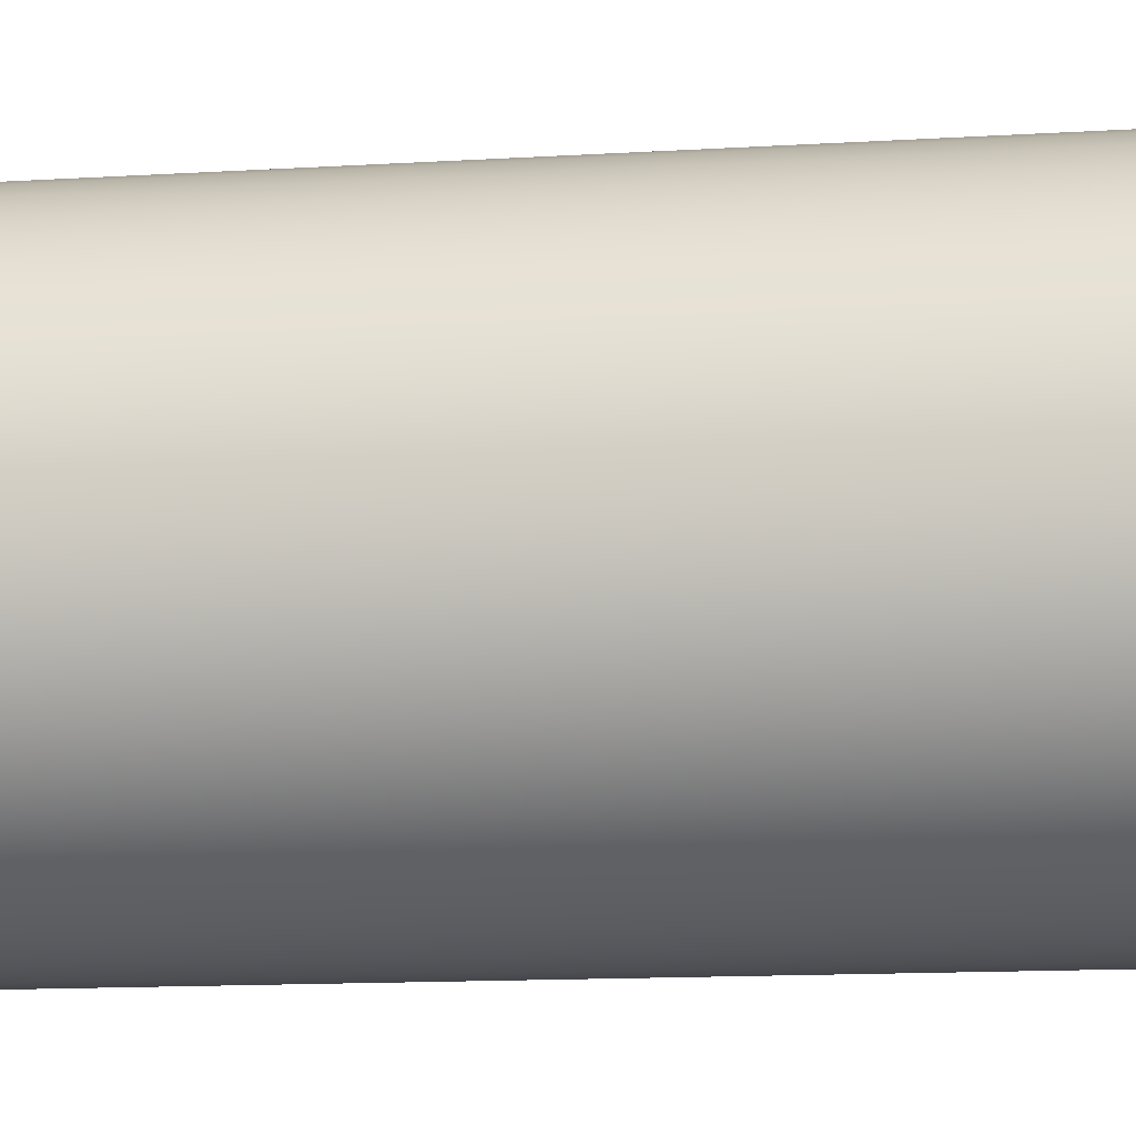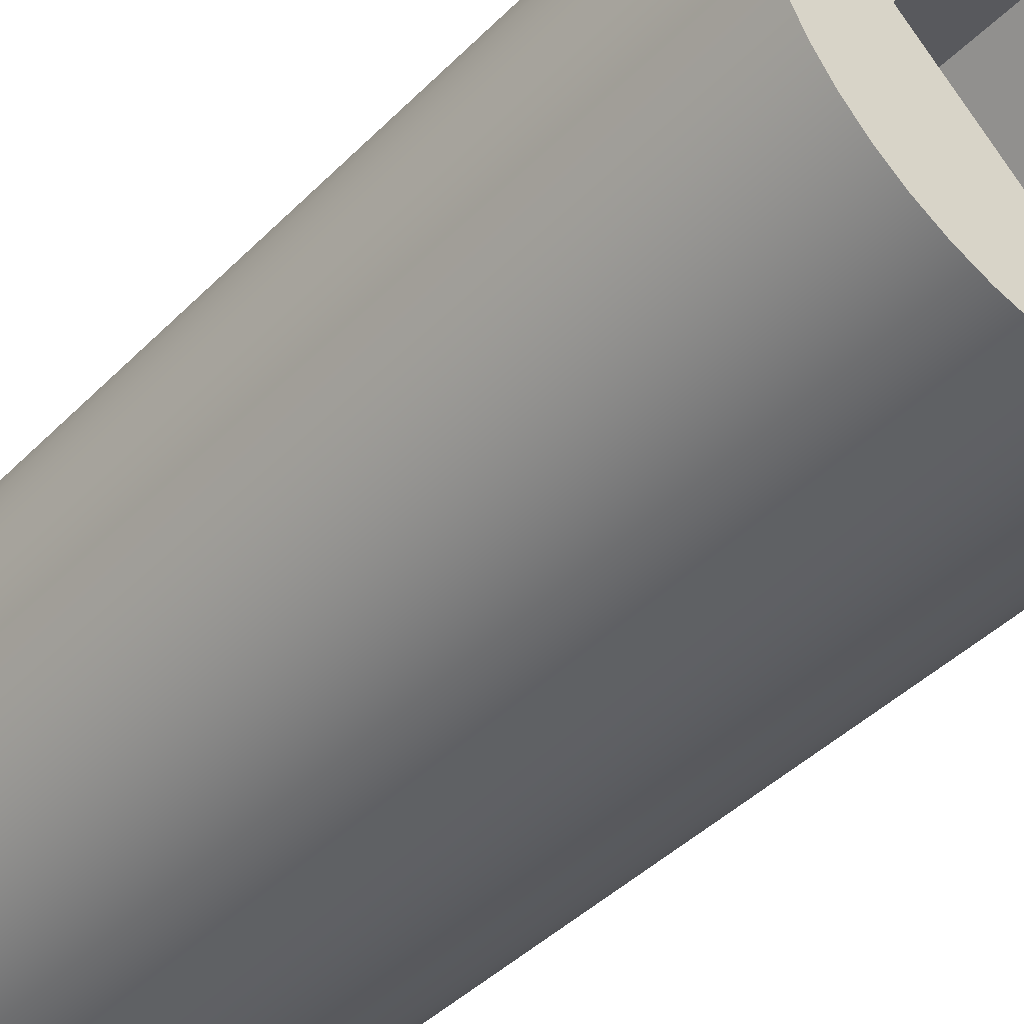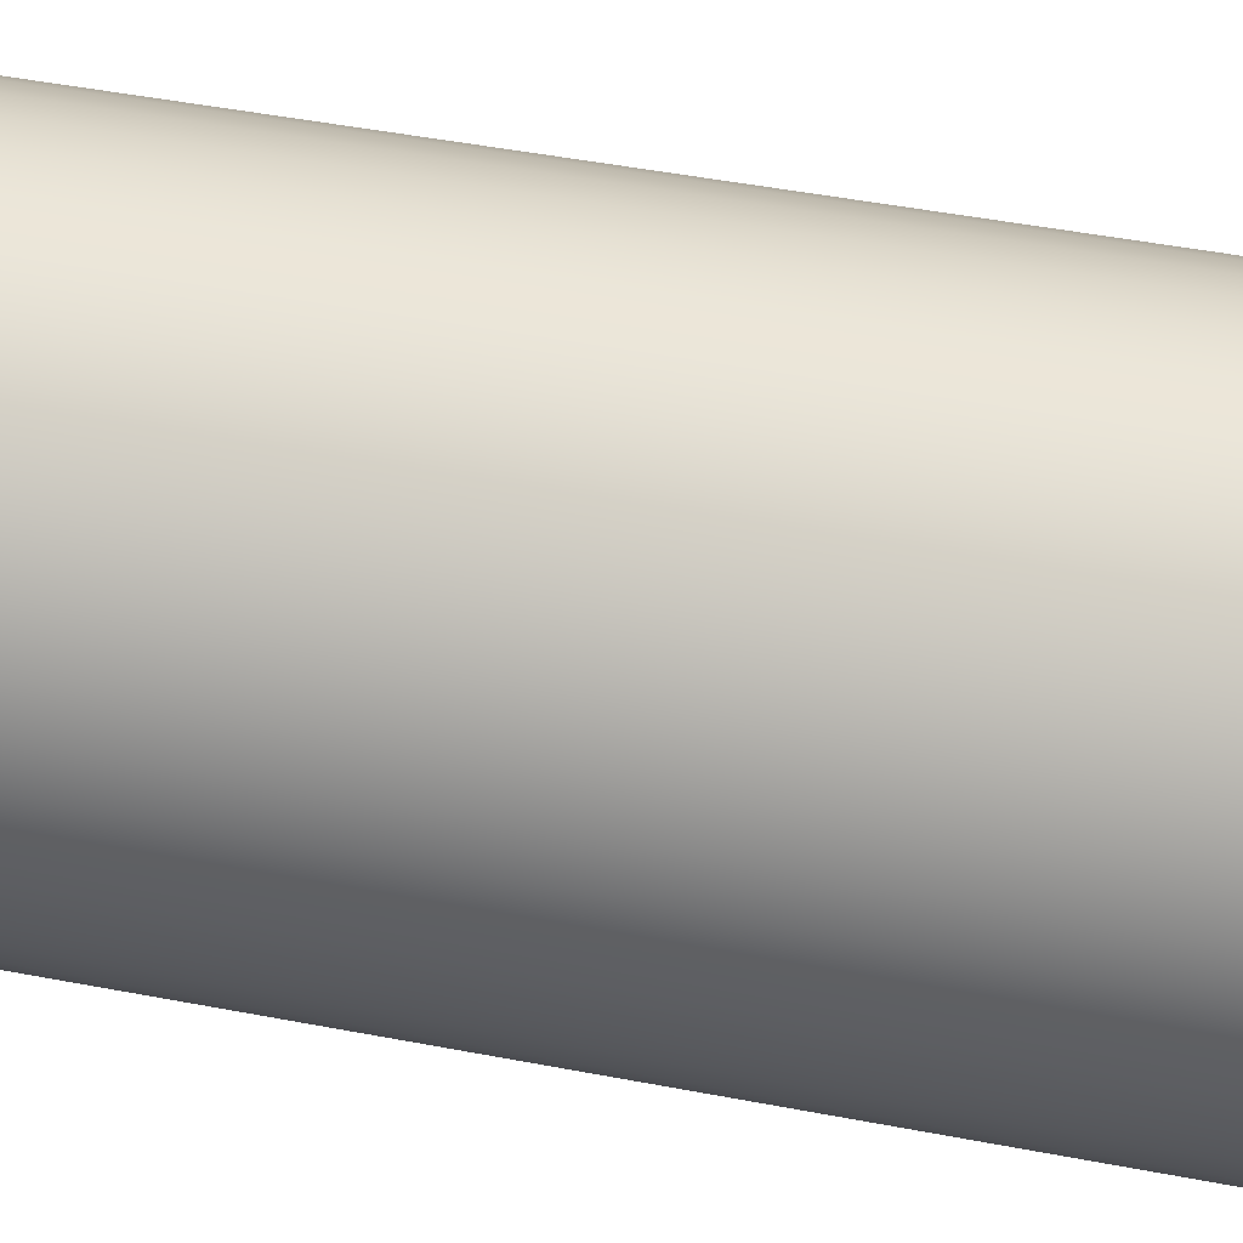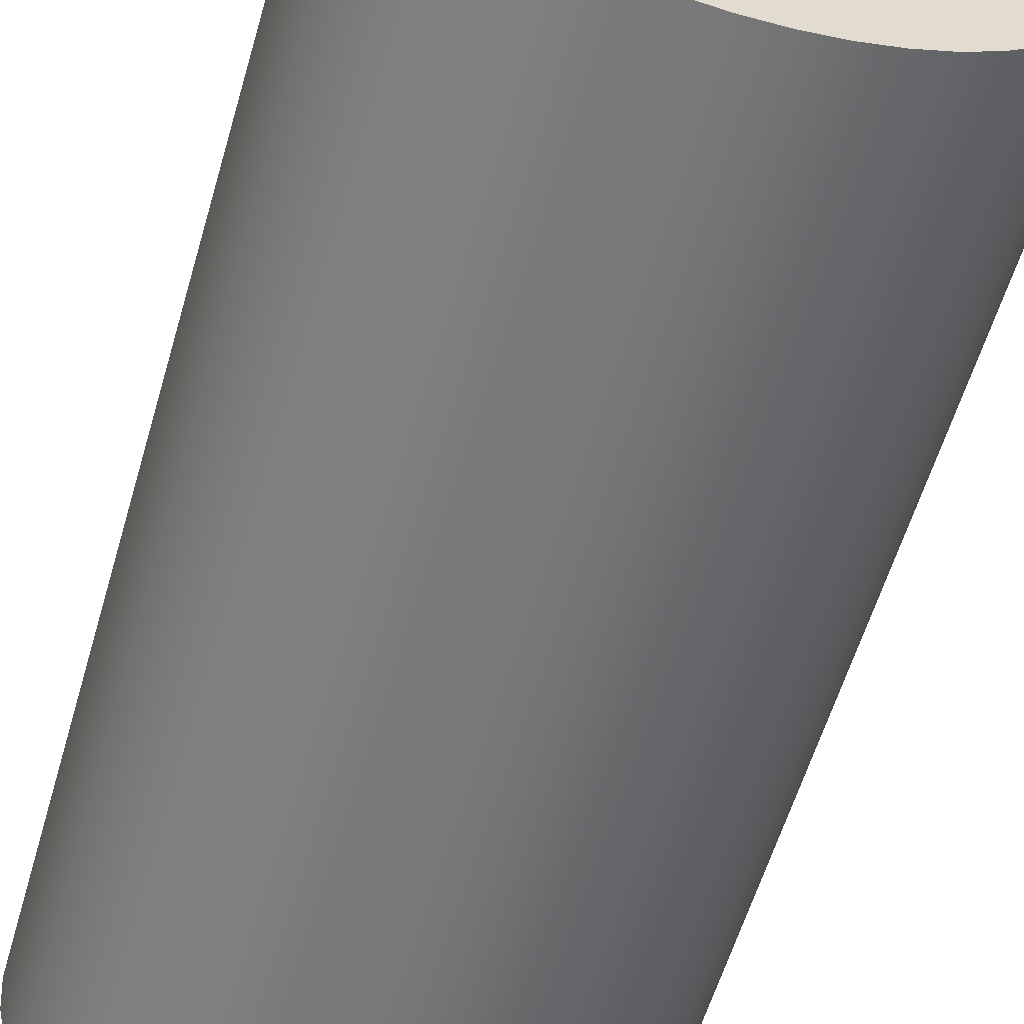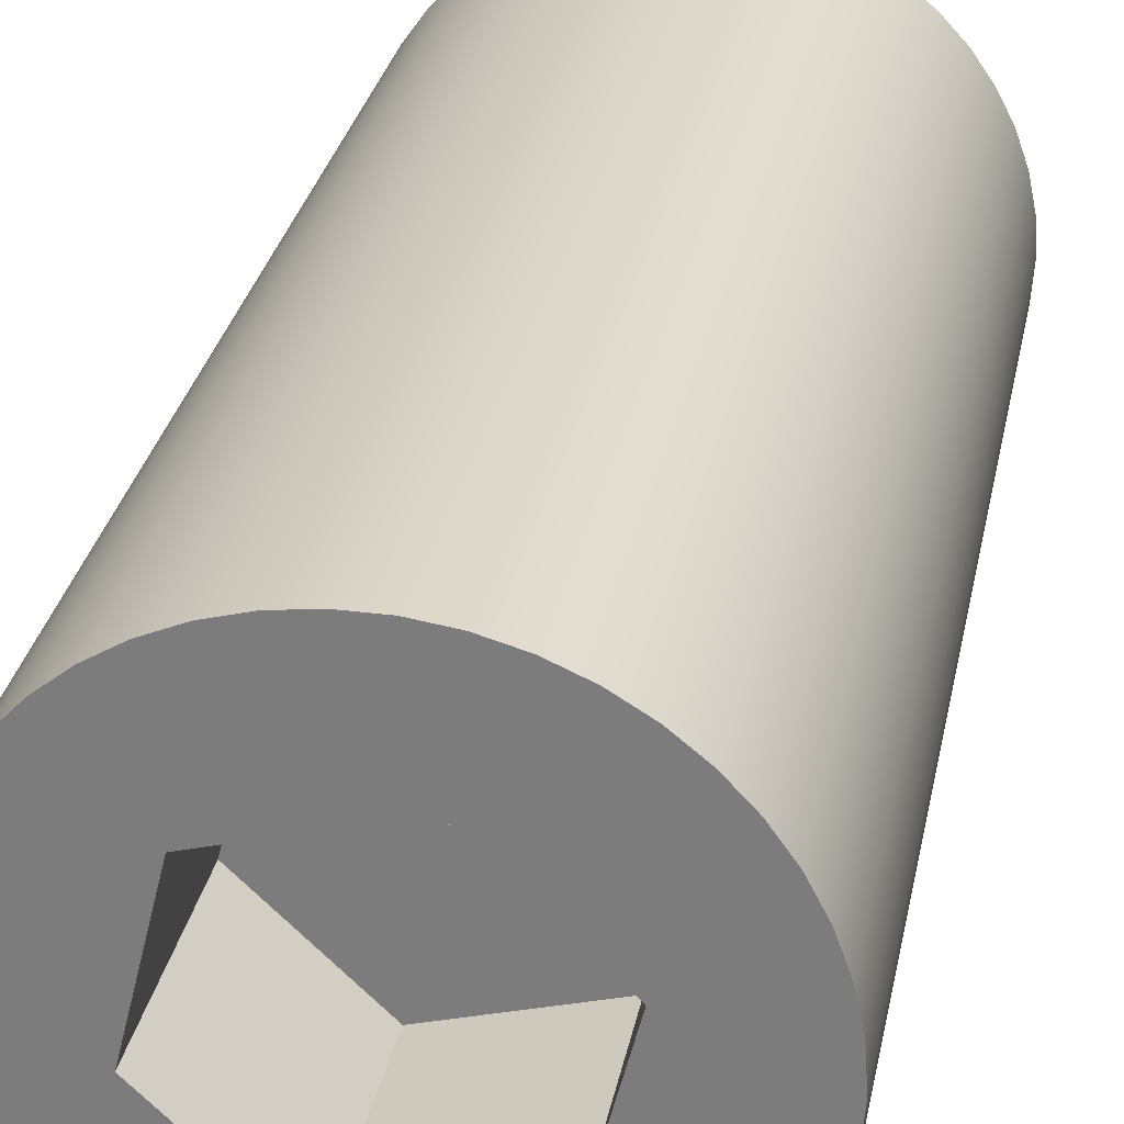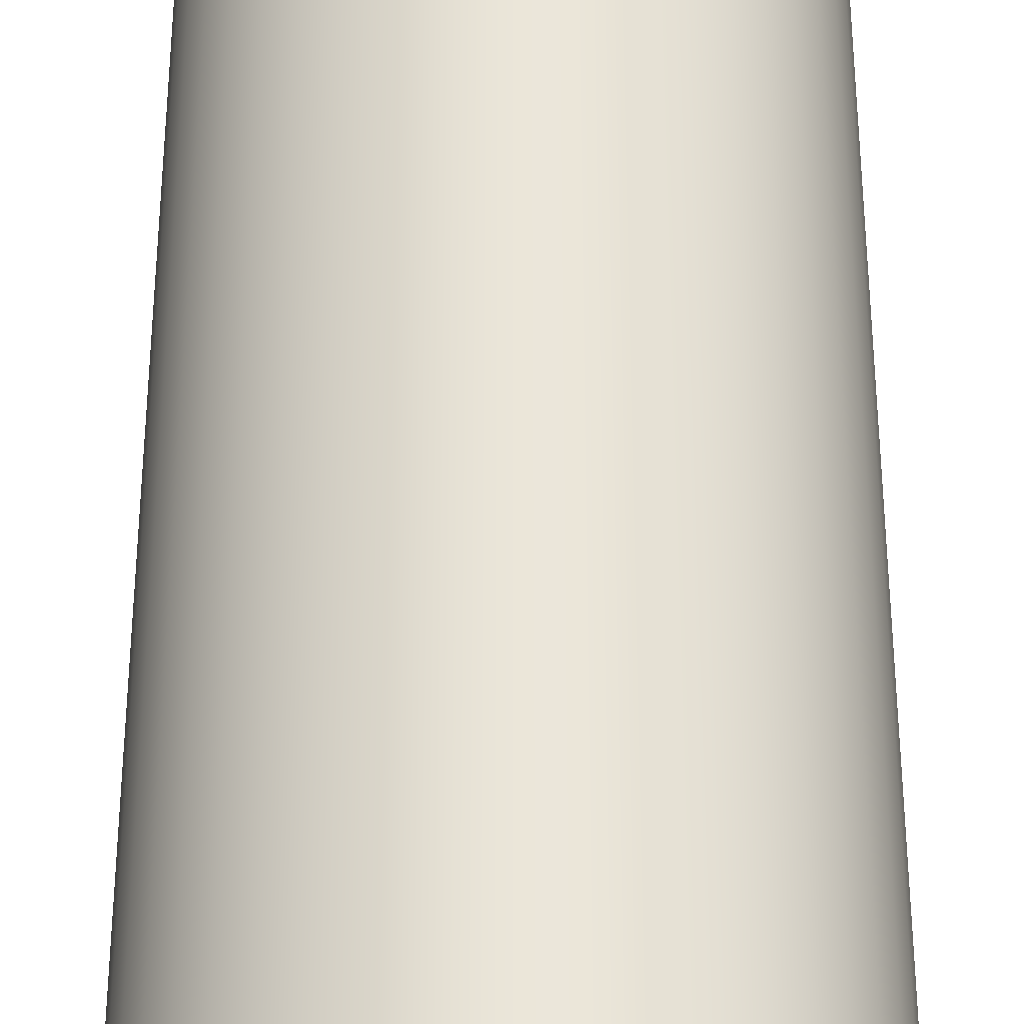
<metadata>
{"format":"obj","ext":"obj","renderer":"f3d","projection":"perspective","resolution":1024,"background":"white","views":[{"elev":-13.6,"azim":97.8,"up":"+Z"},{"elev":-42.7,"azim":139.7,"up":"+Z"},{"elev":48.9,"azim":102.0,"up":"+Z"},{"elev":-56.8,"azim":-15.9,"up":"+Z"},{"elev":29.4,"azim":-169.1,"up":"+Z"},{"elev":57.8,"azim":-0.0,"up":"+Z"}]}
</metadata>
<code>
v 0.03454 1 -0.1401
v -0.1041 1 -0.09998
v -0.1041 0.8 -0.09998
v 0.03454 0.8 -0.1401
v -0.1041 1 -0.09998
v -0.1386 1 0.04016
v -0.1386 0.8 0.04016
v -0.1041 0.8 -0.09998
v -0.1386 1 0.04016
v -0.03454 1 0.1401
v -0.03454 0.8 0.1401
v -0.1386 0.8 0.04016
v -0.03454 1 0.1401
v 0.1041 1 0.09998
v 0.1041 0.8 0.09998
v -0.03454 0.8 0.1401
v 0.1041 1 0.09998
v 0.1386 1 -0.04016
v 0.1386 0.8 -0.04016
v 0.1041 0.8 0.09998
v 0.1386 1 -0.04016
v 0.03454 1 -0.1401
v 0.03454 0.8 -0.1401
v 0.1386 0.8 -0.04016
v 0.1386 0.8 -0.04016
v 0.03454 0.8 -0.1401
v -0.1041 0.8 -0.09998
v -0.1386 0.8 0.04016
v -0.03454 0.8 0.1401
v 0.1041 0.8 0.09998
v -0.25 1 3.062e-17
v -0.2477 1 -0.03404
v -0.2407 1 -0.06745
v -0.2293 1 -0.0996
v -0.2136 1 -0.1299
v -0.1939 1 -0.1578
v -0.1706 1 -0.1827
v -0.1442 1 -0.2042
v -0.115 1 -0.222
v -0.08372 1 -0.2356
v -0.05086 1 -0.2448
v -0.01706 1 -0.2494
v 0.01706 1 -0.2494
v 0.05086 1 -0.2448
v 0.08372 1 -0.2356
v 0.115 1 -0.222
v 0.1442 1 -0.2042
v 0.1706 1 -0.1827
v 0.1939 1 -0.1578
v 0.2136 1 -0.1299
v 0.2293 1 -0.0996
v 0.2407 1 -0.06745
v 0.2477 1 -0.03404
v 0.25 1 0
v 0.2477 1 0.03404
v 0.2407 1 0.06745
v 0.2293 1 0.0996
v 0.2136 1 0.1299
v 0.1939 1 0.1578
v 0.1706 1 0.1827
v 0.1442 1 0.2042
v 0.115 1 0.222
v 0.08372 1 0.2356
v 0.05086 1 0.2448
v 0.01706 1 0.2494
v -0.01706 1 0.2494
v -0.05086 1 0.2448
v -0.08372 1 0.2356
v -0.115 1 0.222
v -0.1442 1 0.2042
v -0.1706 1 0.1827
v -0.1939 1 0.1578
v -0.2136 1 0.1299
v -0.2293 1 0.0996
v -0.2407 1 0.06745
v -0.2477 1 0.03404
v -0.25 0 3.062e-17
v -0.2477 0 0.03404
v -0.2407 0 0.06745
v -0.2293 0 0.0996
v -0.2136 0 0.1299
v -0.1939 0 0.1578
v -0.1706 0 0.1827
v -0.1442 0 0.2042
v -0.115 0 0.222
v -0.08372 0 0.2356
v -0.05086 0 0.2448
v -0.01706 0 0.2494
v 0.01706 0 0.2494
v 0.05086 0 0.2448
v 0.08372 0 0.2356
v 0.115 0 0.222
v 0.1442 0 0.2042
v 0.1706 0 0.1827
v 0.1939 0 0.1578
v 0.2136 0 0.1299
v 0.2293 0 0.0996
v 0.2407 0 0.06745
v 0.2477 0 0.03404
v 0.25 0 0
v 0.2477 0 -0.03404
v 0.2407 0 -0.06745
v 0.2293 0 -0.0996
v 0.2136 0 -0.1299
v 0.1939 0 -0.1578
v 0.1706 0 -0.1827
v 0.1442 0 -0.2042
v 0.115 0 -0.222
v 0.08372 0 -0.2356
v 0.05086 0 -0.2448
v 0.01706 0 -0.2494
v -0.01706 0 -0.2494
v -0.05086 0 -0.2448
v -0.08372 0 -0.2356
v -0.115 0 -0.222
v -0.1442 0 -0.2042
v -0.1706 0 -0.1827
v -0.1939 0 -0.1578
v -0.2136 0 -0.1299
v -0.2293 0 -0.0996
v -0.2407 0 -0.06745
v -0.2477 0 -0.03404
v -0.25 0 3.062e-17
v -0.25 1 3.062e-17
v -0.1041 1 -0.09998
v 0.03454 1 -0.1401
v 0.1386 1 -0.04016
v 0.1041 1 0.09998
v -0.03454 1 0.1401
v -0.1386 1 0.04016
v -0.25 1 3.062e-17
v -0.2477 1 0.03404
v -0.2407 1 0.06745
v -0.2293 1 0.0996
v -0.2136 1 0.1299
v -0.1939 1 0.1578
v -0.1706 1 0.1827
v -0.1442 1 0.2042
v -0.115 1 0.222
v -0.08372 1 0.2356
v -0.05086 1 0.2448
v -0.01706 1 0.2494
v 0.01706 1 0.2494
v 0.05086 1 0.2448
v 0.08372 1 0.2356
v 0.115 1 0.222
v 0.1442 1 0.2042
v 0.1706 1 0.1827
v 0.1939 1 0.1578
v 0.2136 1 0.1299
v 0.2293 1 0.0996
v 0.2407 1 0.06745
v 0.2477 1 0.03404
v 0.25 1 0
v 0.2477 1 -0.03404
v 0.2407 1 -0.06745
v 0.2293 1 -0.0996
v 0.2136 1 -0.1299
v 0.1939 1 -0.1578
v 0.1706 1 -0.1827
v 0.1442 1 -0.2042
v 0.115 1 -0.222
v 0.08372 1 -0.2356
v 0.05086 1 -0.2448
v 0.01706 1 -0.2494
v -0.01706 1 -0.2494
v -0.05086 1 -0.2448
v -0.08372 1 -0.2356
v -0.115 1 -0.222
v -0.1442 1 -0.2042
v -0.1706 1 -0.1827
v -0.1939 1 -0.1578
v -0.2136 1 -0.1299
v -0.2293 1 -0.0996
v -0.2407 1 -0.06745
v -0.2477 1 -0.03404
v -0.25 0 3.062e-17
v -0.2477 0 -0.03404
v -0.2407 0 -0.06745
v -0.2293 0 -0.0996
v -0.2136 0 -0.1299
v -0.1939 0 -0.1578
v -0.1706 0 -0.1827
v -0.1442 0 -0.2042
v -0.115 0 -0.222
v -0.08372 0 -0.2356
v -0.05086 0 -0.2448
v -0.01706 0 -0.2494
v 0.01706 0 -0.2494
v 0.05086 0 -0.2448
v 0.08372 0 -0.2356
v 0.115 0 -0.222
v 0.1442 0 -0.2042
v 0.1706 0 -0.1827
v 0.1939 0 -0.1578
v 0.2136 0 -0.1299
v 0.2293 0 -0.0996
v 0.2407 0 -0.06745
v 0.2477 0 -0.03404
v 0.25 0 0
v 0.2477 0 0.03404
v 0.2407 0 0.06745
v 0.2293 0 0.0996
v 0.2136 0 0.1299
v 0.1939 0 0.1578
v 0.1706 0 0.1827
v 0.1442 0 0.2042
v 0.115 0 0.222
v 0.08372 0 0.2356
v 0.05086 0 0.2448
v 0.01706 0 0.2494
v -0.01706 0 0.2494
v -0.05086 0 0.2448
v -0.08372 0 0.2356
v -0.115 0 0.222
v -0.1442 0 0.2042
v -0.1706 0 0.1827
v -0.1939 0 0.1578
v -0.2136 0 0.1299
v -0.2293 0 0.0996
v -0.2407 0 0.06745
v -0.2477 0 0.03404
g f5a57de6-e2a3-11ea-9c6f-54bf646e7e1f
f 1 2 4
f 4 2 3
g f5a7a0ba-e2a3-11ea-939c-54bf646e7e1f
f 5 6 8
f 8 6 7
g f5a9758c-e2a3-11ea-aa0b-54bf646e7e1f
f 9 10 12
f 12 10 11
g f5ab7166-e2a3-11ea-b96a-54bf646e7e1f
f 13 14 16
f 16 14 15
g f5ae09b6-e2a3-11ea-a850-54bf646e7e1f
f 17 18 20
f 20 18 19
g f5b535de-e2a3-11ea-a6fc-54bf646e7e1f
f 21 22 24
f 24 22 23
g f5b77fca-e2a3-11ea-9d46-54bf646e7e1f
f 25 26 30
f 30 26 29
f 29 26 27
f 29 27 28
g f5461c46-e2a3-11ea-875c-54bf646e7e1f
f 32 122 31
f 31 122 123
f 124 77 76
f 76 77 78
f 76 78 75
f 75 78 79
f 75 79 74
f 74 79 80
f 74 80 73
f 73 80 81
f 73 81 72
f 72 81 82
f 72 82 71
f 71 82 83
f 71 83 70
f 70 83 84
f 70 84 69
f 69 84 85
f 69 85 68
f 68 85 86
f 68 86 67
f 67 86 87
f 67 87 66
f 66 87 88
f 66 88 65
f 65 88 89
f 65 89 64
f 64 89 90
f 64 90 63
f 63 90 91
f 63 91 62
f 62 91 92
f 62 92 61
f 61 92 93
f 61 93 60
f 60 93 94
f 60 94 59
f 59 94 95
f 59 95 58
f 58 95 96
f 58 96 57
f 57 96 97
f 57 97 56
f 56 97 98
f 56 98 55
f 55 98 99
f 55 99 54
f 54 99 100
f 54 100 53
f 53 100 101
f 53 101 52
f 52 101 102
f 52 102 51
f 51 102 103
f 51 103 50
f 50 103 104
f 50 104 49
f 49 104 105
f 49 105 48
f 48 105 106
f 48 106 47
f 47 106 107
f 47 107 46
f 46 107 108
f 46 108 45
f 45 108 109
f 45 109 44
f 44 109 110
f 44 110 43
f 43 110 111
f 43 111 42
f 42 111 112
f 42 112 41
f 41 112 113
f 41 113 40
f 40 113 114
f 40 114 39
f 39 114 115
f 39 115 38
f 38 115 116
f 38 116 37
f 37 116 117
f 37 117 36
f 36 117 118
f 36 118 35
f 35 118 119
f 35 119 34
f 34 119 120
f 34 120 33
f 33 120 121
f 33 121 32
f 32 121 122
g f5486646-e2a3-11ea-8da8-54bf646e7e1f
f 126 168 125
f 125 168 169
f 125 169 170
f 127 160 126
f 126 160 161
f 126 161 162
f 128 152 127
f 127 152 153
f 127 153 154
f 129 145 128
f 128 145 146
f 128 146 147
f 130 137 129
f 129 137 138
f 129 138 139
f 125 175 130
f 130 175 176
f 130 176 131
f 131 132 130
f 130 132 133
f 130 133 134
f 134 135 130
f 130 135 136
f 130 136 137
f 139 140 129
f 129 140 141
f 129 141 142
f 142 143 129
f 129 143 144
f 129 144 145
f 147 148 128
f 128 148 149
f 128 149 150
f 150 151 128
f 128 151 152
f 154 155 127
f 127 155 156
f 127 156 157
f 157 158 127
f 127 158 159
f 127 159 160
f 162 163 126
f 126 163 164
f 126 164 165
f 165 166 126
f 126 166 167
f 126 167 168
f 170 171 125
f 125 171 172
f 125 172 173
f 173 174 125
f 125 174 175
g f54b2578-e2a3-11ea-ab0a-54bf646e7e1f
f 178 199 177
f 177 199 200
f 177 200 222
f 222 200 201
f 222 201 221
f 221 201 202
f 221 202 220
f 220 202 203
f 220 203 219
f 219 203 204
f 219 204 218
f 218 204 205
f 218 205 217
f 217 205 206
f 217 206 216
f 216 206 207
f 216 207 215
f 215 207 208
f 215 208 214
f 214 208 209
f 214 209 213
f 213 209 210
f 213 210 212
f 212 210 211
f 199 178 198
f 198 178 179
f 198 179 197
f 197 179 180
f 197 180 196
f 196 180 181
f 196 181 195
f 195 181 182
f 195 182 194
f 194 182 183
f 194 183 193
f 193 183 184
f 193 184 192
f 192 184 185
f 192 185 191
f 191 185 186
f 191 186 190
f 190 186 187
f 190 187 189
f 189 187 188

</code>
